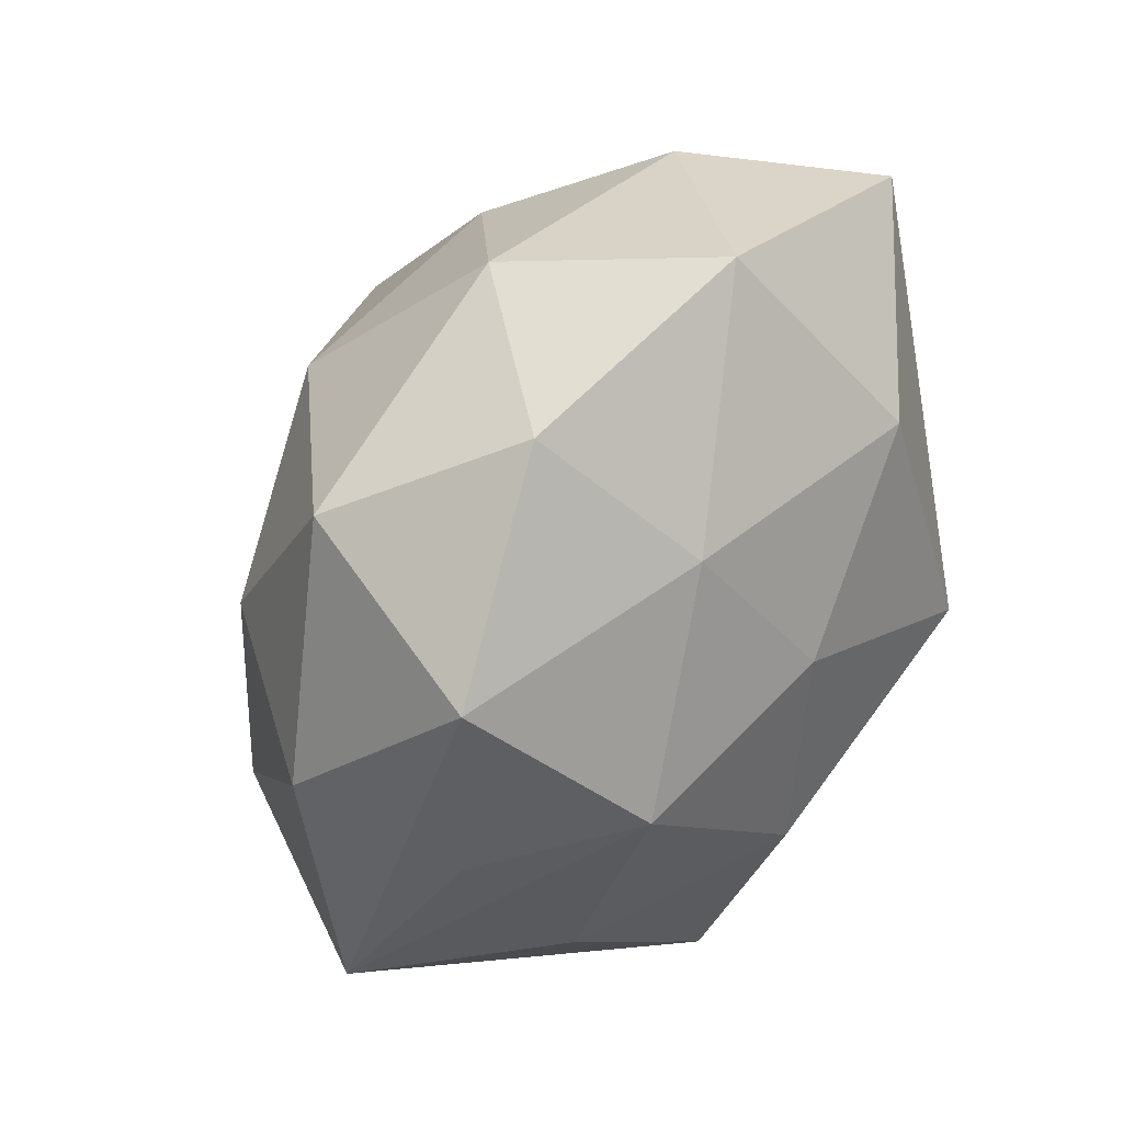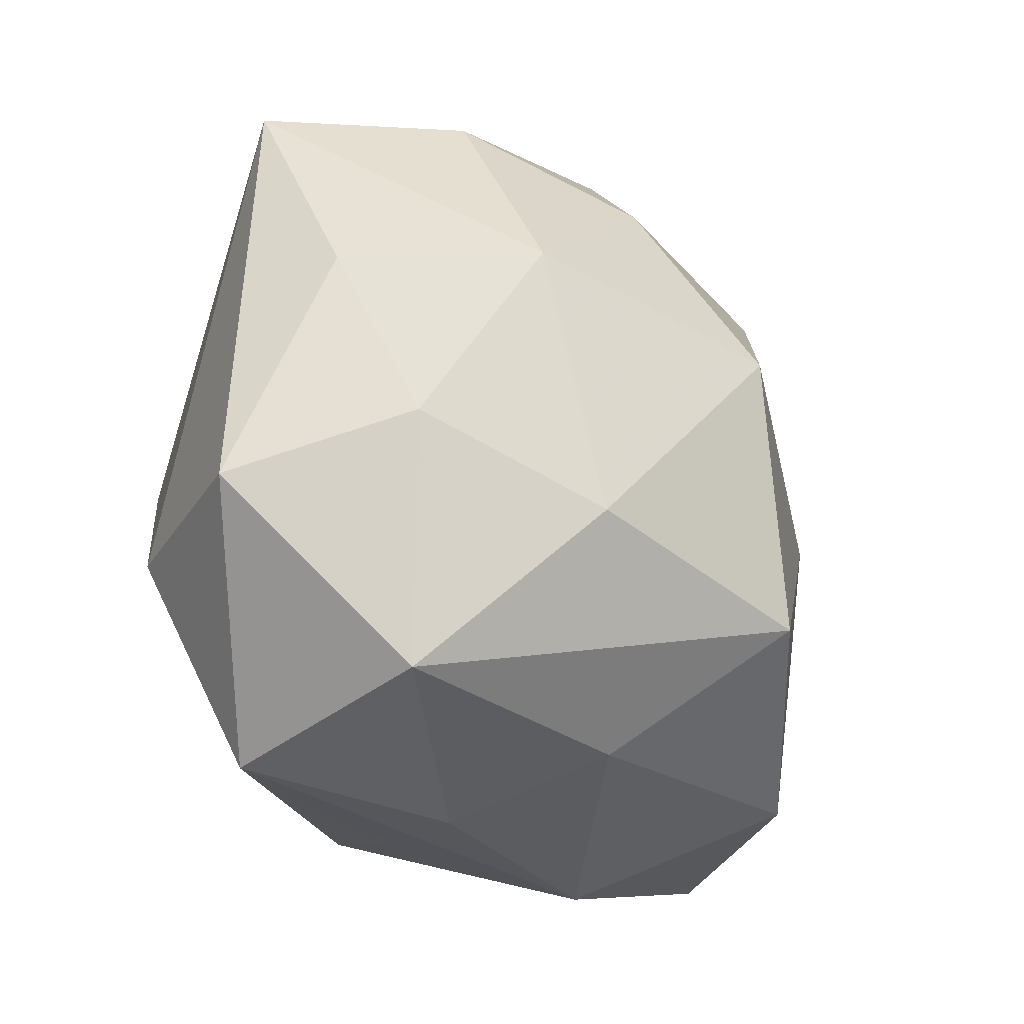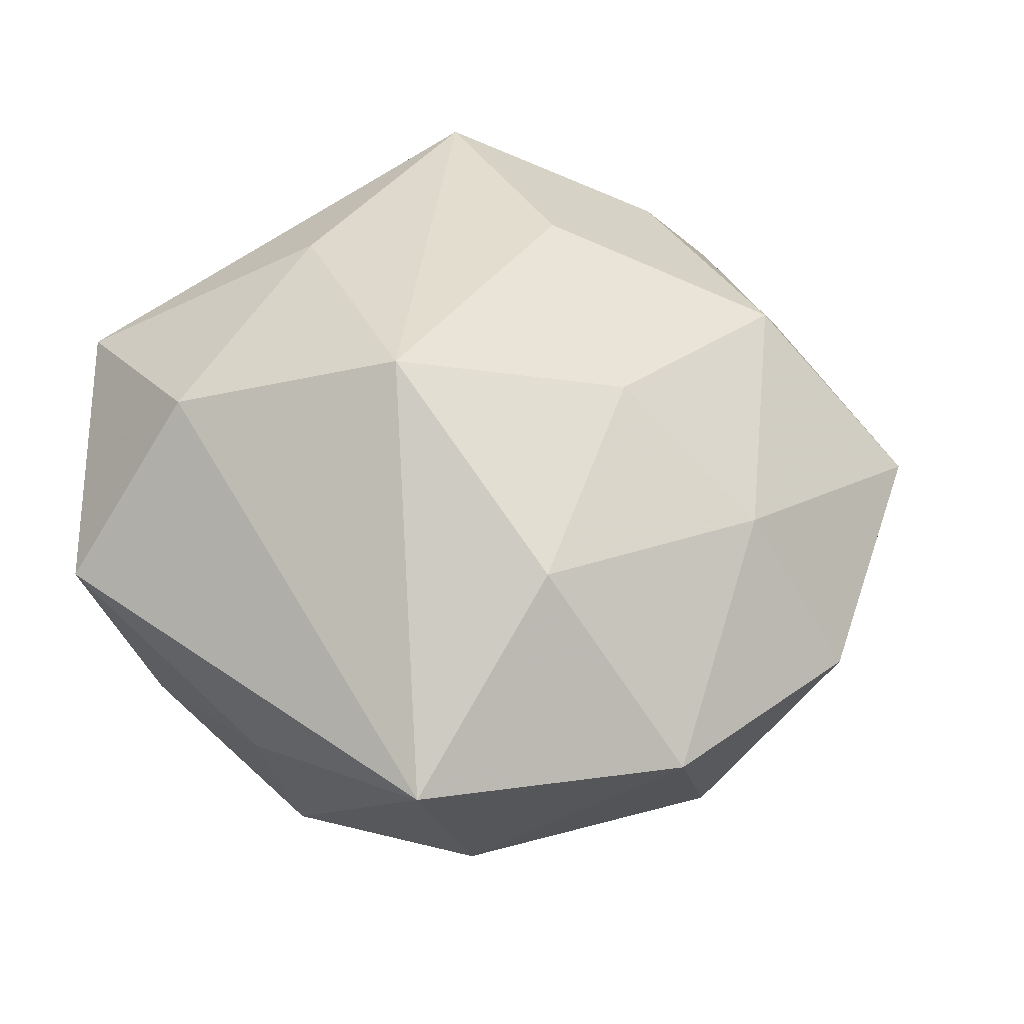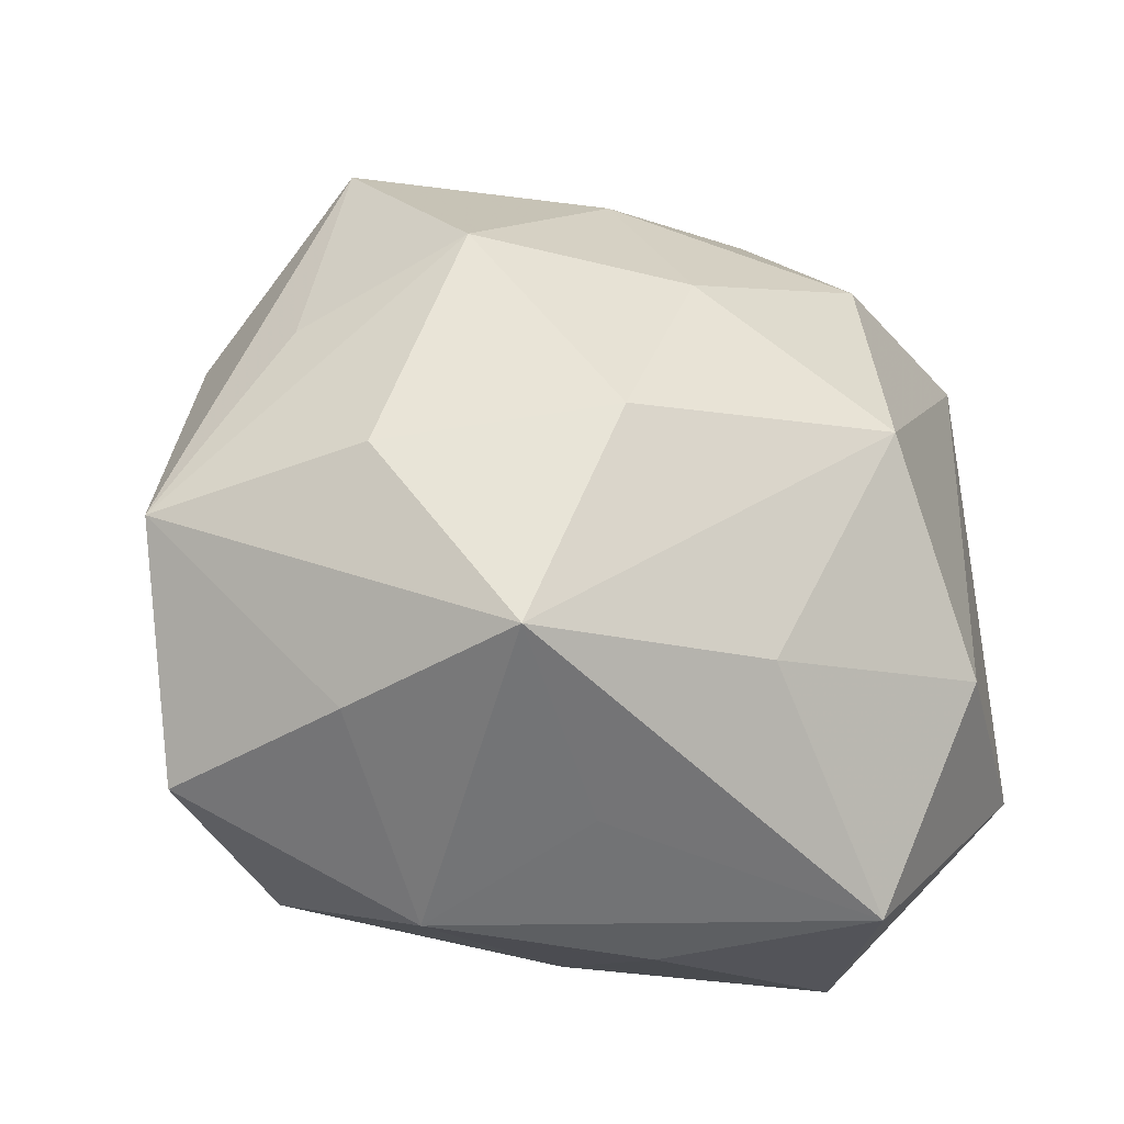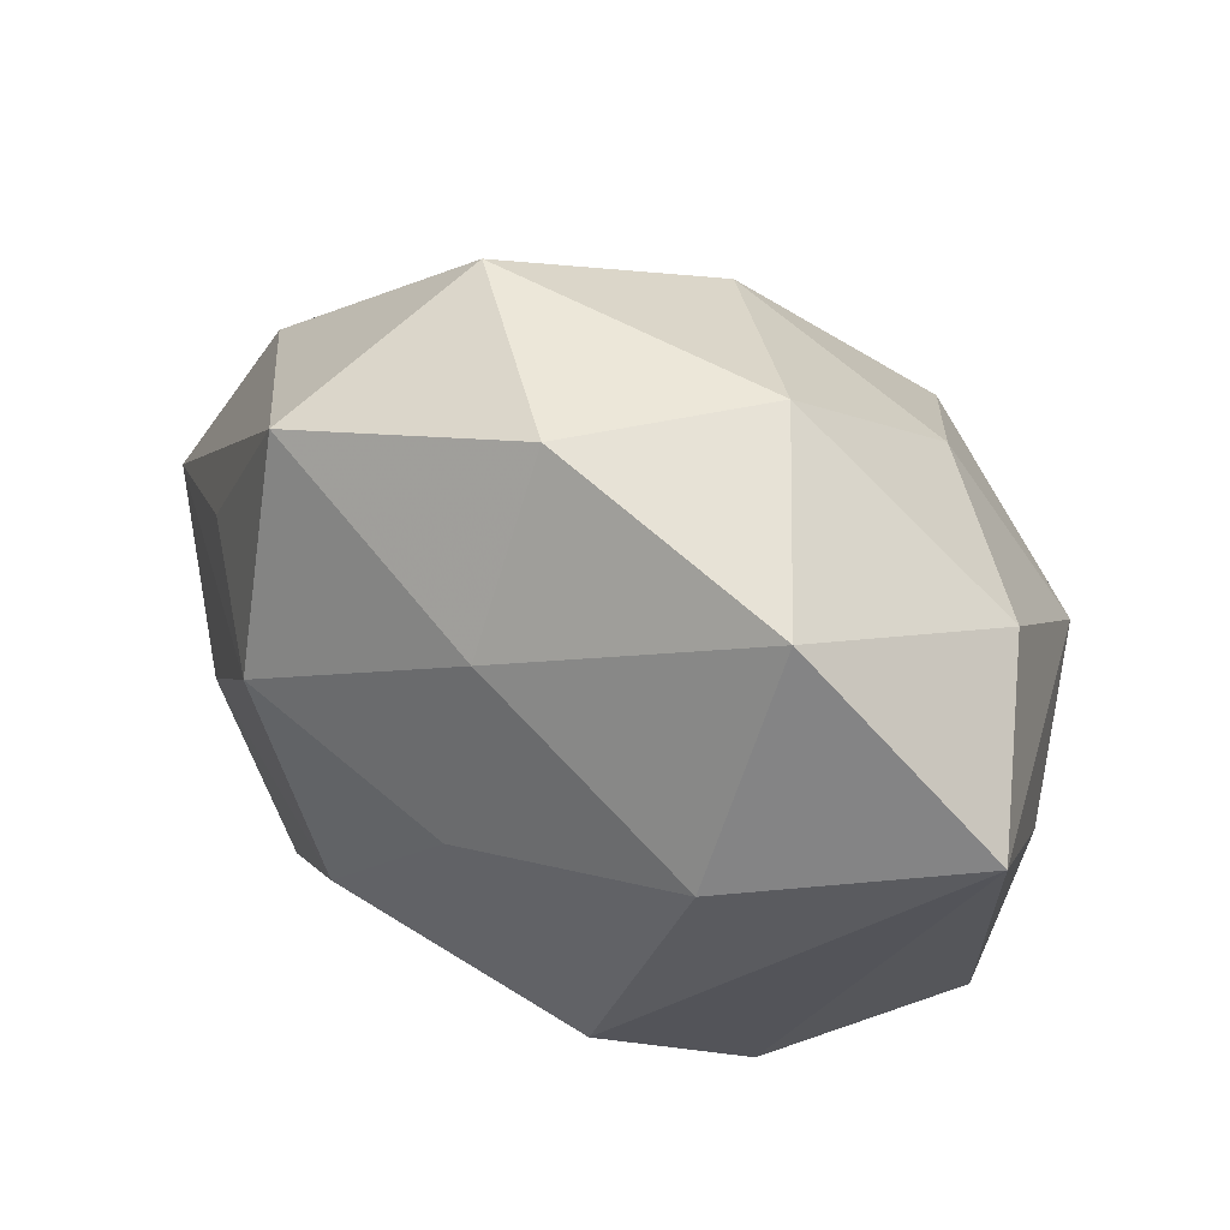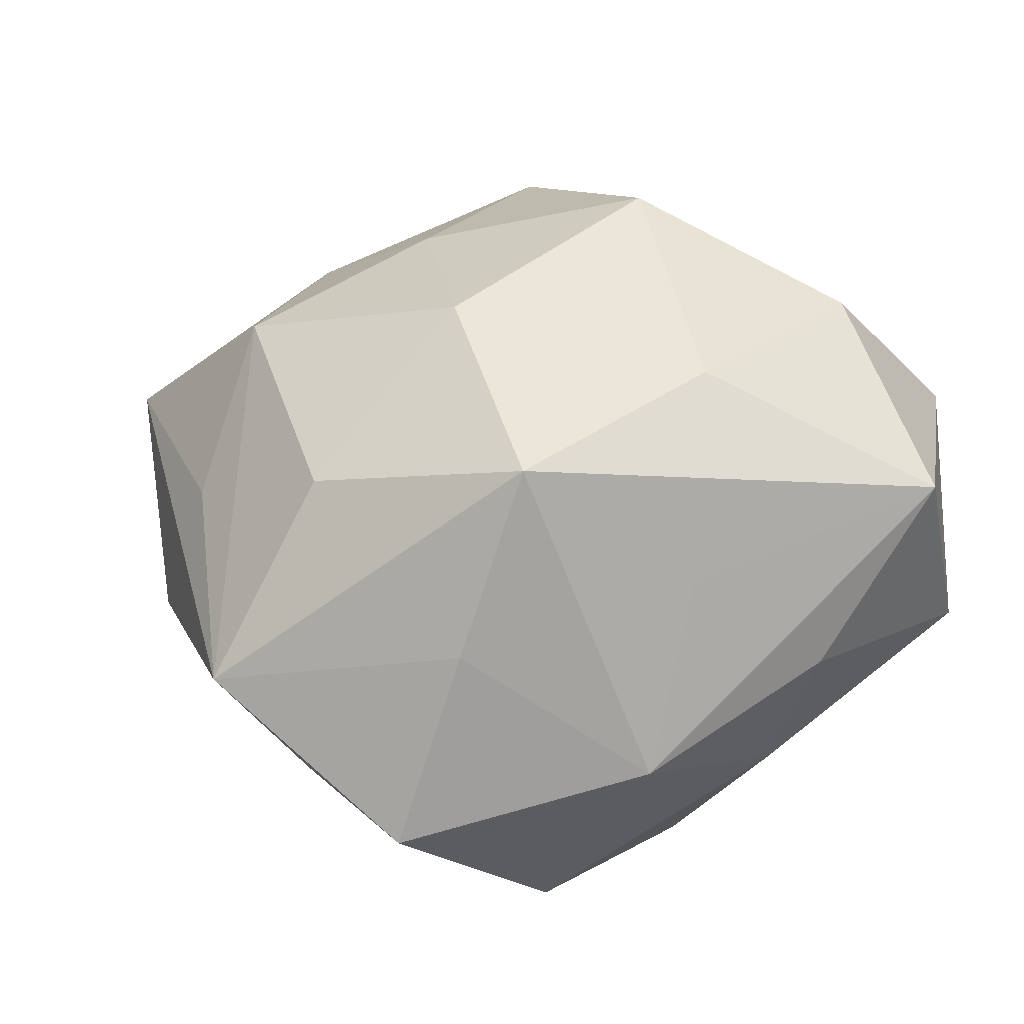
<metadata>
{"format":"obj","ext":"obj","renderer":"f3d","projection":"perspective","resolution":1024,"background":"white","views":[{"elev":68.0,"azim":-54.6,"up":"+Y"},{"elev":-35.3,"azim":115.4,"up":"+Y"},{"elev":44.6,"azim":132.6,"up":"+Z"},{"elev":-29.0,"azim":-25.4,"up":"+Y"},{"elev":73.7,"azim":30.7,"up":"+Y"},{"elev":39.1,"azim":-37.5,"up":"+Z"}]}
</metadata>
<code>
v -0.01893 0.01012 -0.01425
v -0.02481 0.008891 0.007861
v 0.01167 0.01436 -0.01698
v 0.0149 -0.0258 0.01102
v -0.004556 -0.0223 0.01009
v 0.01931 -0.01084 0.01689
v 0.0129 0.01856 0.01506
v 0.01617 -0.01404 -0.01612
v 0.02543 -0.009387 -0.007172
v 0.02087 0.01875 -0.007749
v -0.001612 0.01264 0.01873
v -0.0209 -0.01744 0.008516
v 0.02298 0.002848 -0.01487
v -0.03241 -0.004168 0.00329
v 0.01978 -0.02476 -0.004204
v 0.003897 0.02621 -0.0104
v 0.002653 -0.02368 -0.01012
v -0.01662 0.01352 0.01653
v 0.008364 0.0005362 -0.02452
v -0.008427 -0.0002731 0.02231
v 0.01136 0.02978 0.002804
v -0.0113 -0.02621 -0.001293
v 0.003887 -0.02681 0.001125
v -0.01554 0.02488 -0.009306
v 0.02742 0.003876 -0.001718
v 0.01049 0.002337 0.02282
v -0.004404 0.01499 -0.0193
v -0.02056 0.02432 0.005343
v -0.02494 -0.00358 -0.01039
v 0.02702 0.01978 0.005217
v -0.005784 0.03052 7.495e-05
v -0.01425 -0.01563 0.02007
v 0.002923 -0.01409 0.01964
v 0.02891 -0.01288 0.005239
v -0.003861 0.02318 0.01107
v -0.02714 0.01173 -0.003495
v -0.02215 -0.002396 0.01473
v -0.01111 -0.001996 -0.02018
v -0.01575 -0.02046 -0.01544
v -0.02749 -0.01898 -0.003815
v 0.0005837 -0.01607 -0.02271
f 7 26 30
f 15 34 4
f 21 7 30
f 26 7 11
f 11 20 26
f 6 4 34
f 30 26 6
f 6 34 30
f 20 37 32
f 26 20 32
f 22 32 12
f 12 32 14
f 14 32 37
f 30 34 25
f 25 13 30
f 30 13 10
f 10 21 30
f 16 21 10
f 9 34 15
f 9 25 34
f 13 25 9
f 7 21 35
f 35 11 7
f 31 21 16
f 28 35 31
f 31 35 21
f 20 11 18
f 18 37 20
f 18 35 28
f 11 35 18
f 18 14 37
f 4 6 33
f 33 32 4
f 33 6 26
f 26 32 33
f 17 41 15
f 39 41 17
f 17 22 39
f 19 13 8
f 8 41 19
f 15 41 8
f 8 9 15
f 13 9 8
f 38 41 39
f 1 27 38
f 38 27 19
f 19 41 38
f 15 4 23
f 4 22 23
f 23 17 15
f 22 17 23
f 40 22 12
f 39 22 40
f 12 14 40
f 4 32 5
f 5 22 4
f 32 22 5
f 36 14 28
f 3 13 19
f 3 10 13
f 16 10 3
f 19 27 3
f 3 27 16
f 24 27 1
f 28 31 24
f 16 27 24
f 24 31 16
f 24 36 28
f 1 36 24
f 28 14 2
f 2 18 28
f 14 18 2
f 29 40 14
f 14 36 29
f 29 36 1
f 39 40 29
f 1 38 29
f 29 38 39

</code>
